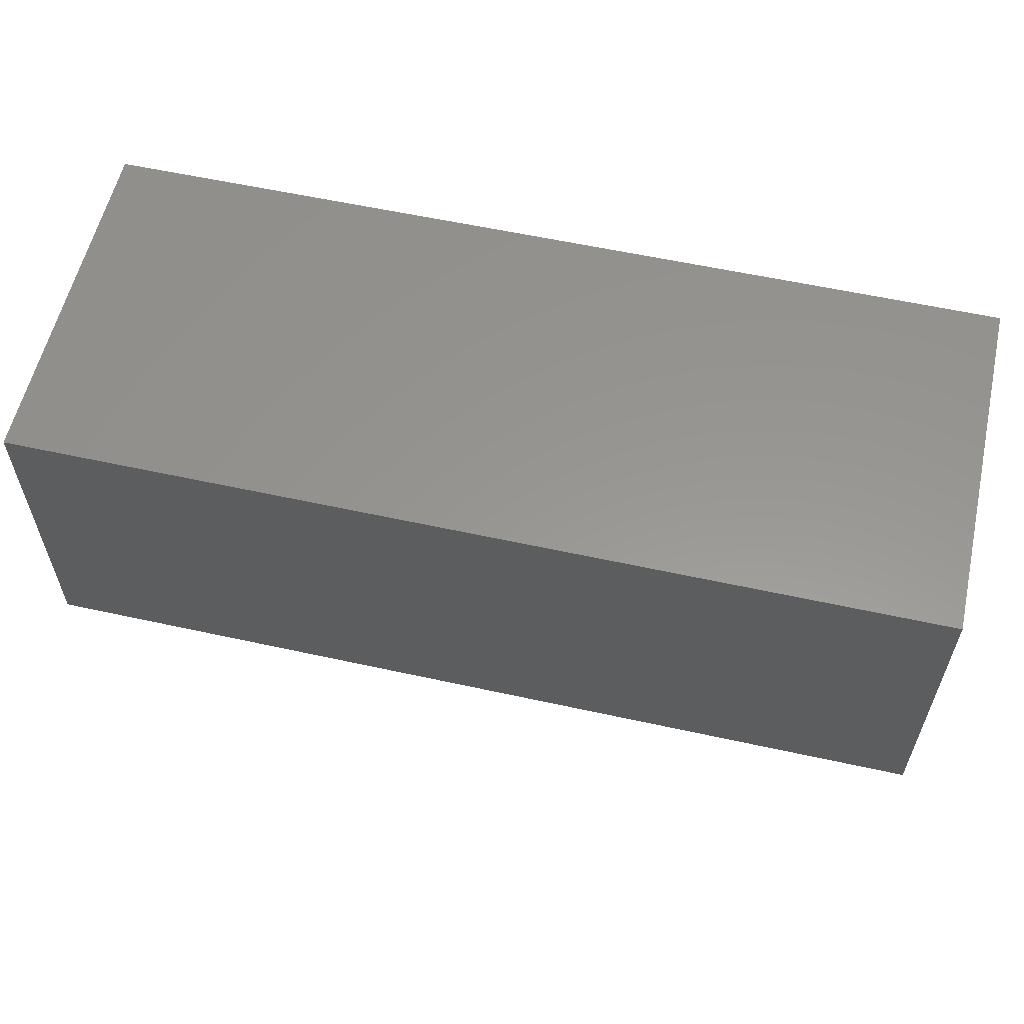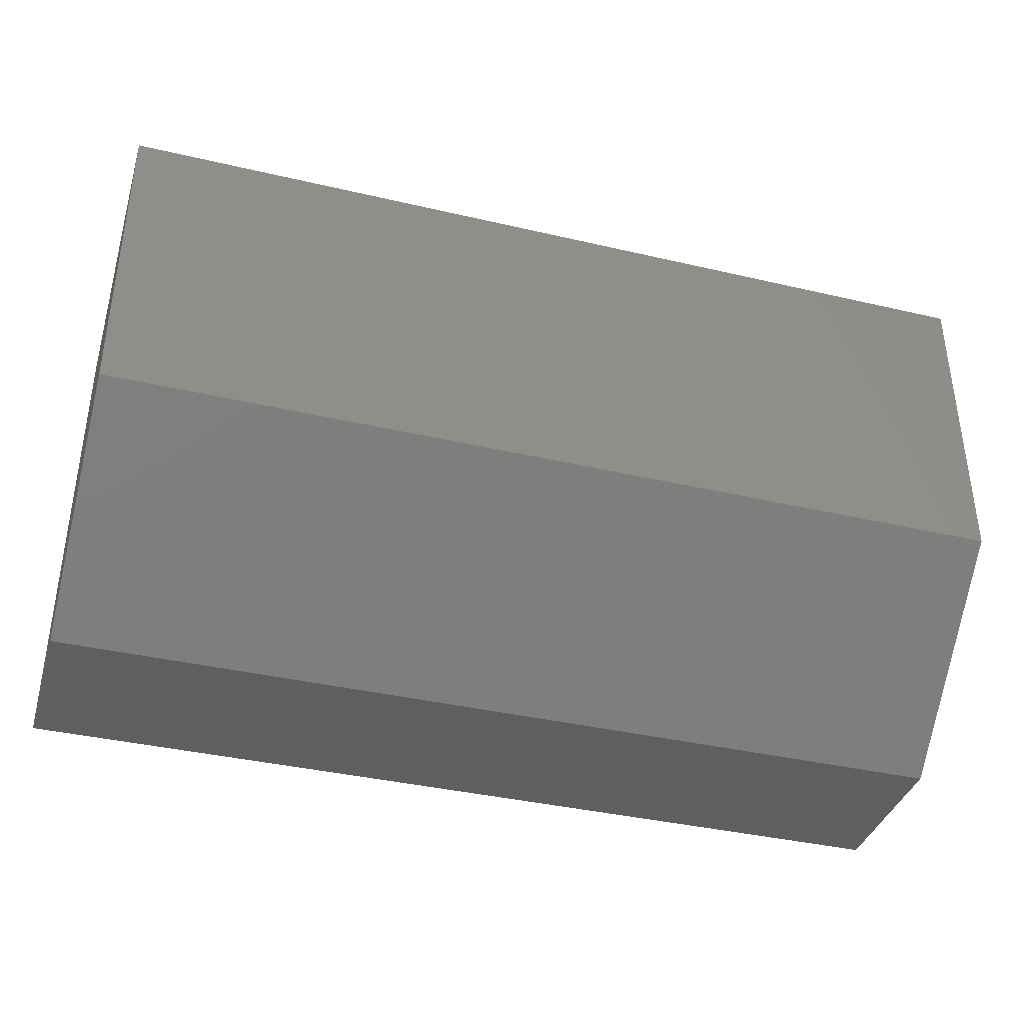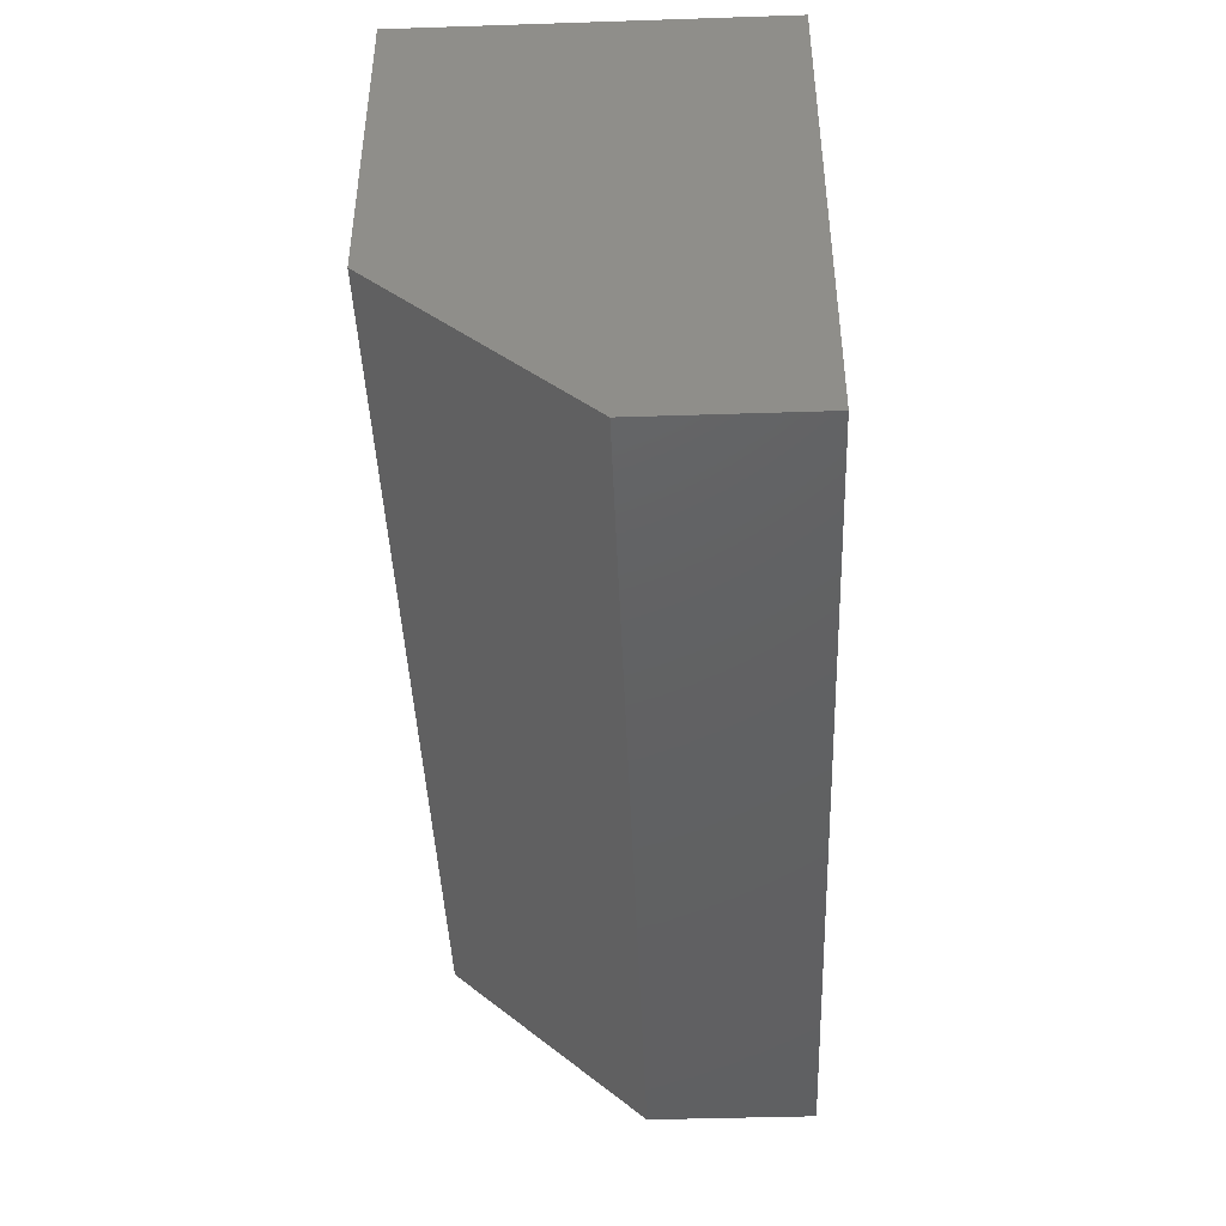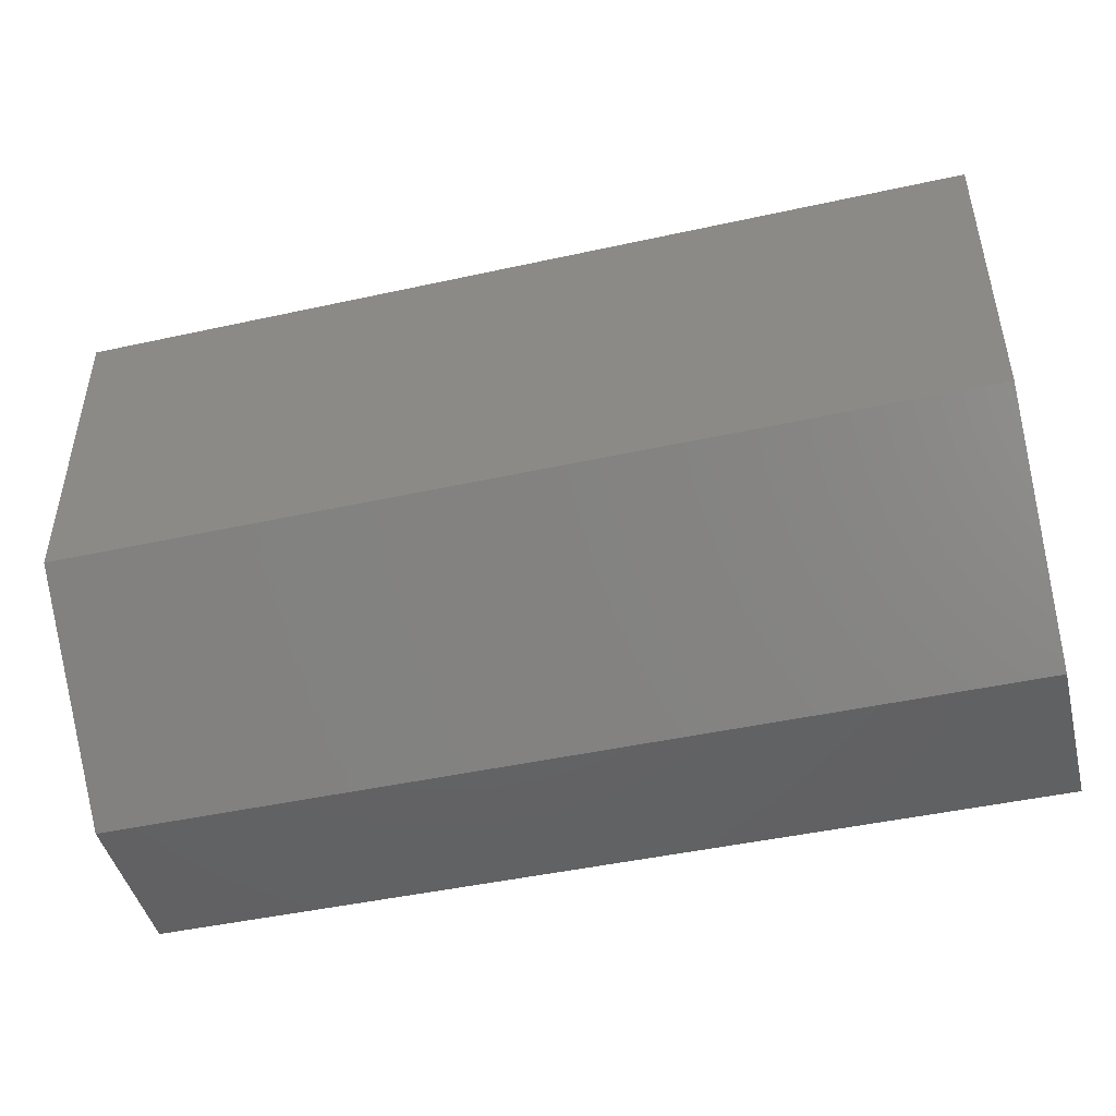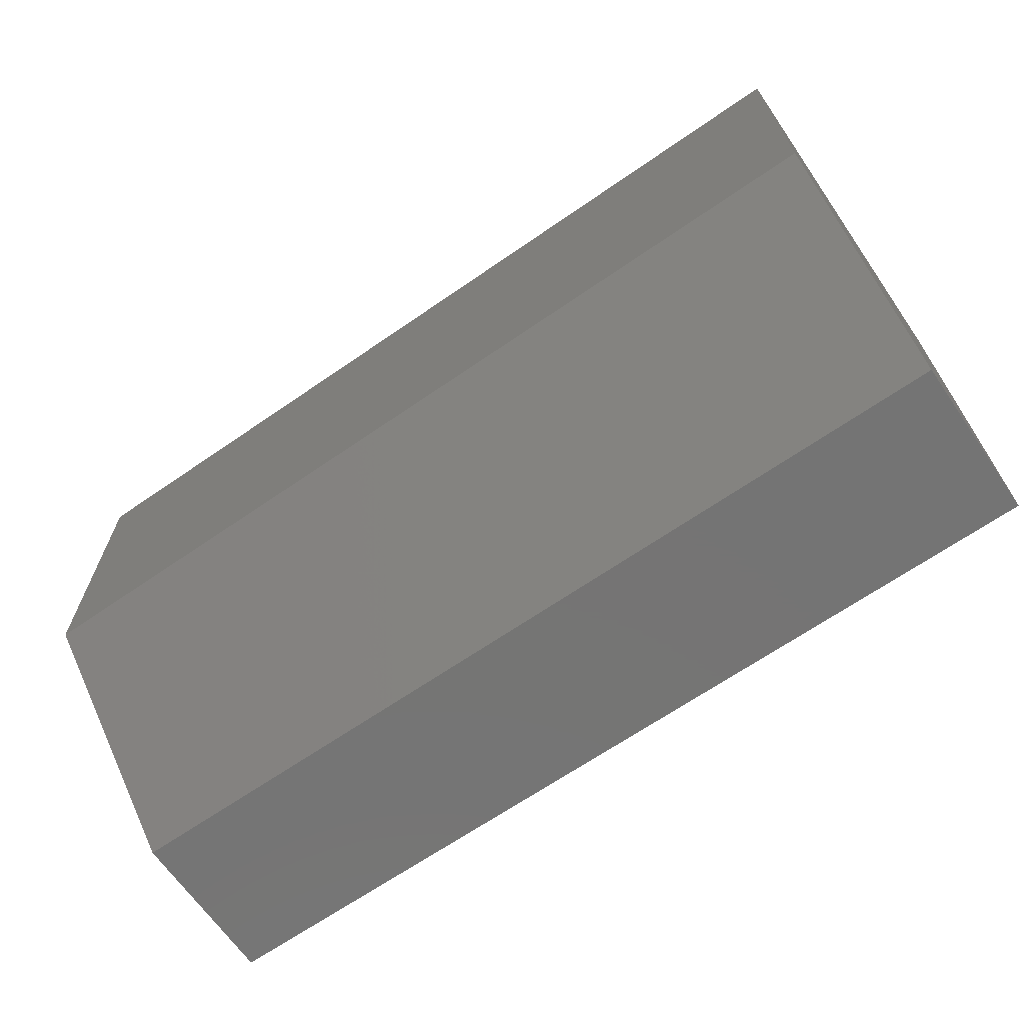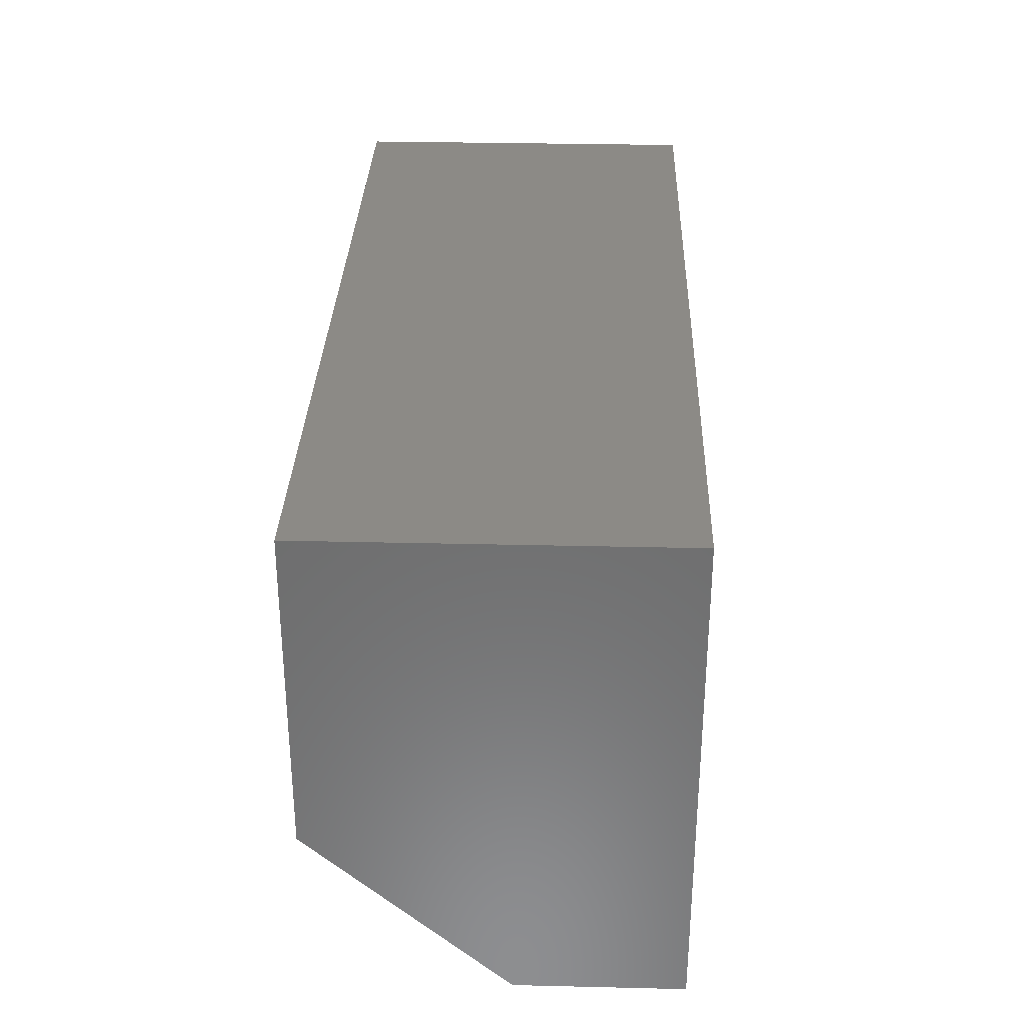
<metadata>
{"format":"stl","ext":"stl","renderer":"f3d","projection":"perspective","resolution":1024,"background":"white","views":[{"elev":58.3,"azim":12.8,"up":"+Y"},{"elev":-38.0,"azim":-16.5,"up":"+Y"},{"elev":-43.4,"azim":92.2,"up":"+Y"},{"elev":-46.0,"azim":14.1,"up":"+Y"},{"elev":-66.8,"azim":34.7,"up":"+Y"},{"elev":31.3,"azim":91.9,"up":"+Y"}]}
</metadata>
<code>
# stl→obj: 10 verts, 16 faces
v 1.389 0 -0.02344
v 1.389 0 -0.2734
v 1.389 0.2656 0.2734
v 1.389 0.75 -0.2734
v 1.389 0.75 0.2734
v 0 0.2656 0.2734
v 0 0.75 0.2734
v 0 0.75 -0.2734
v 0 0 -0.2734
v 0 0 -0.02344
f 1 2 3
f 3 2 4
f 3 4 5
f 6 3 7
f 7 3 5
f 7 8 6
f 6 8 9
f 6 9 10
f 10 9 1
f 1 9 2
f 3 6 1
f 1 6 10
f 9 8 2
f 2 8 4
f 5 4 7
f 7 4 8

</code>
